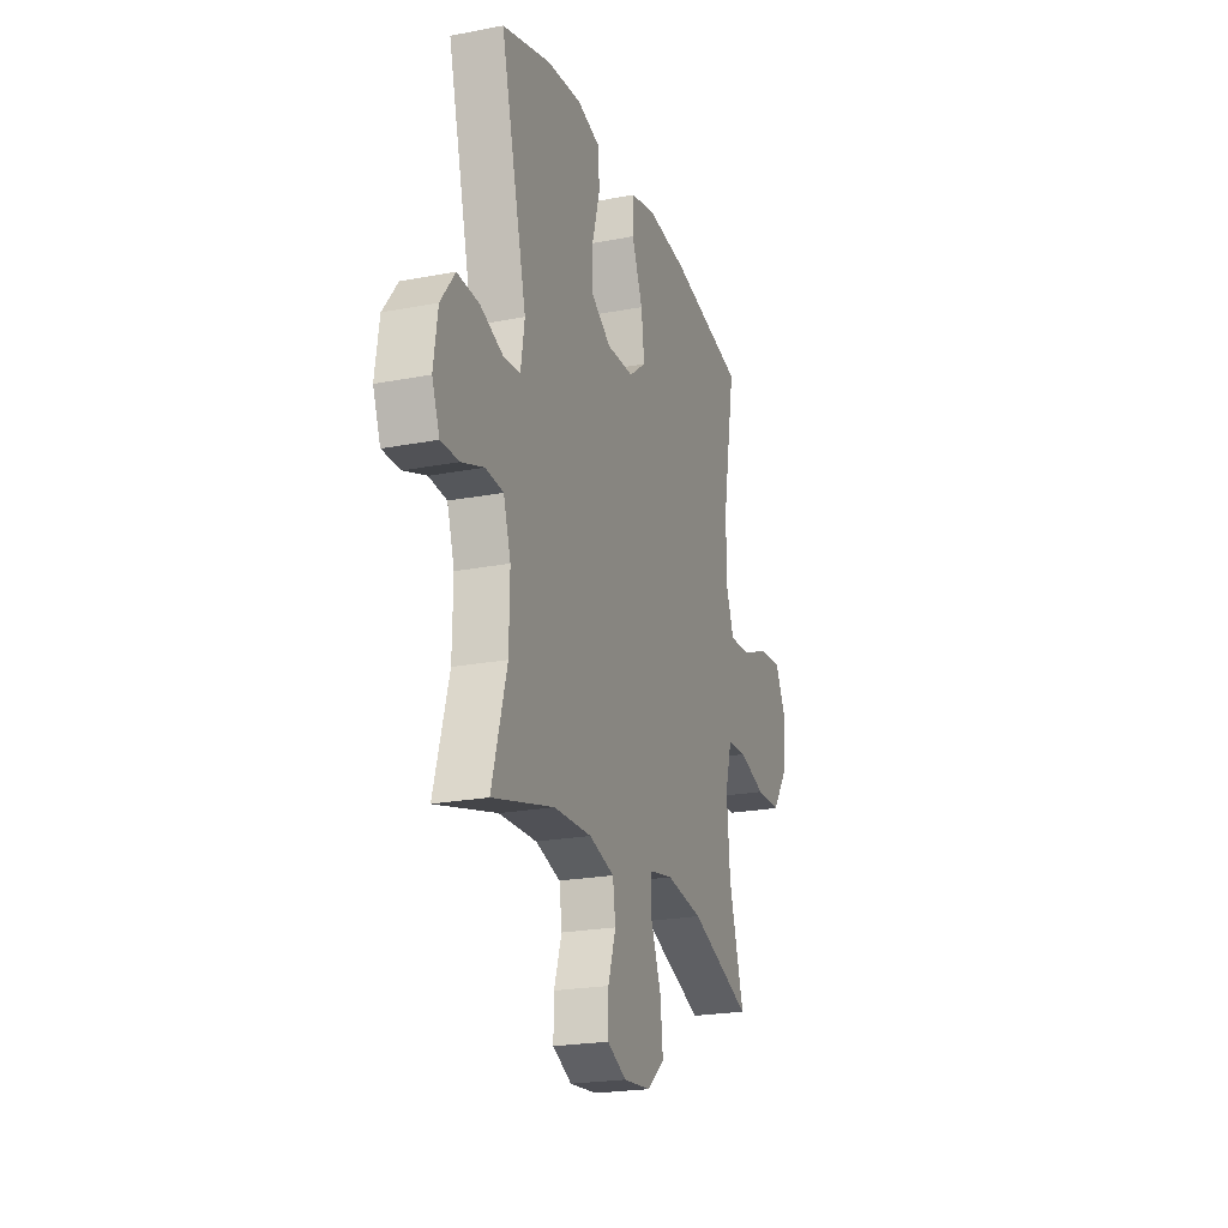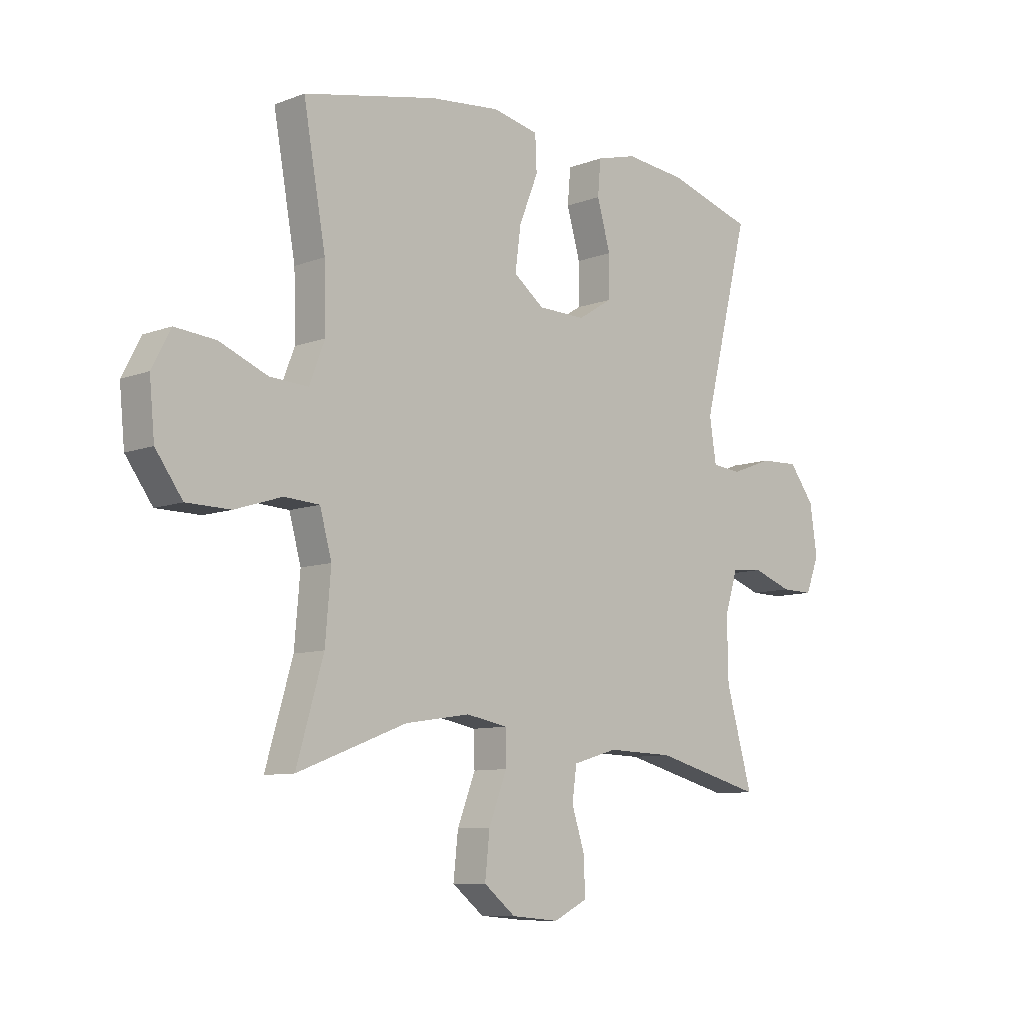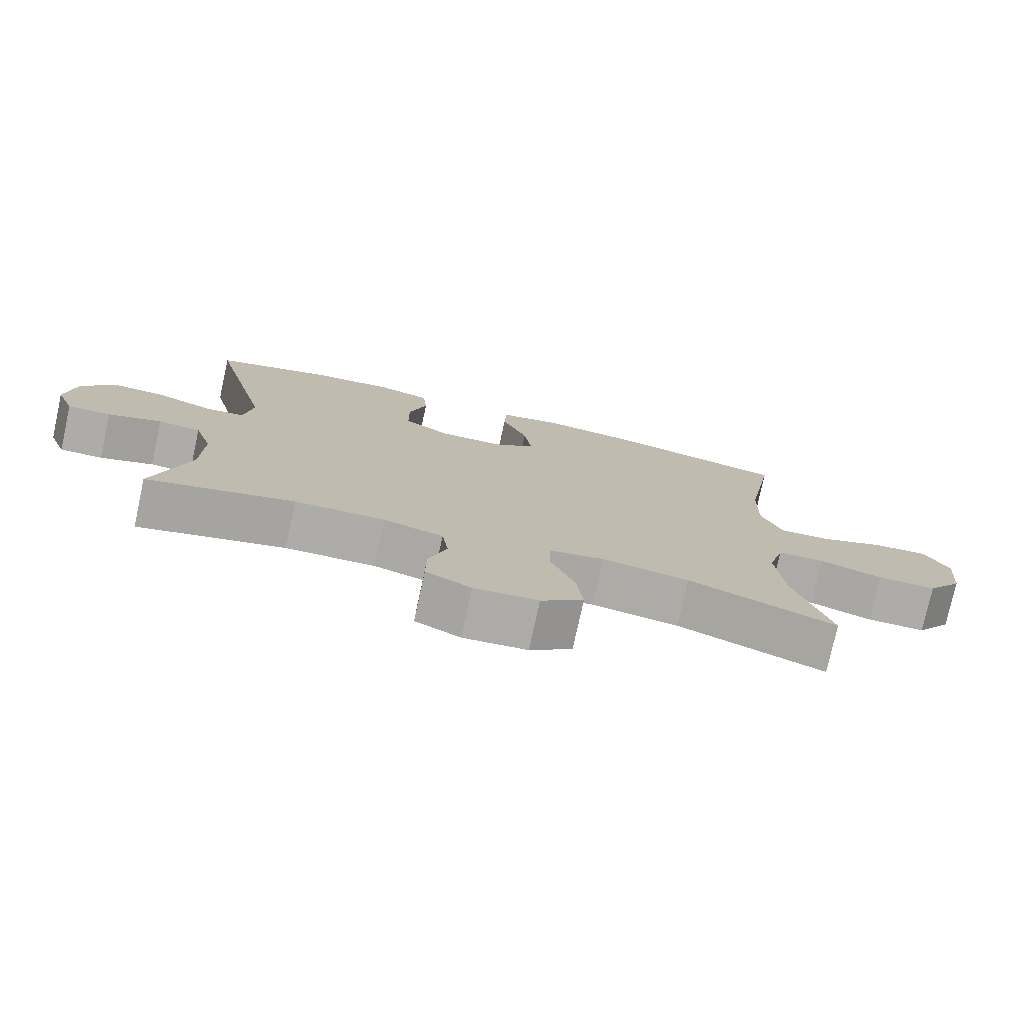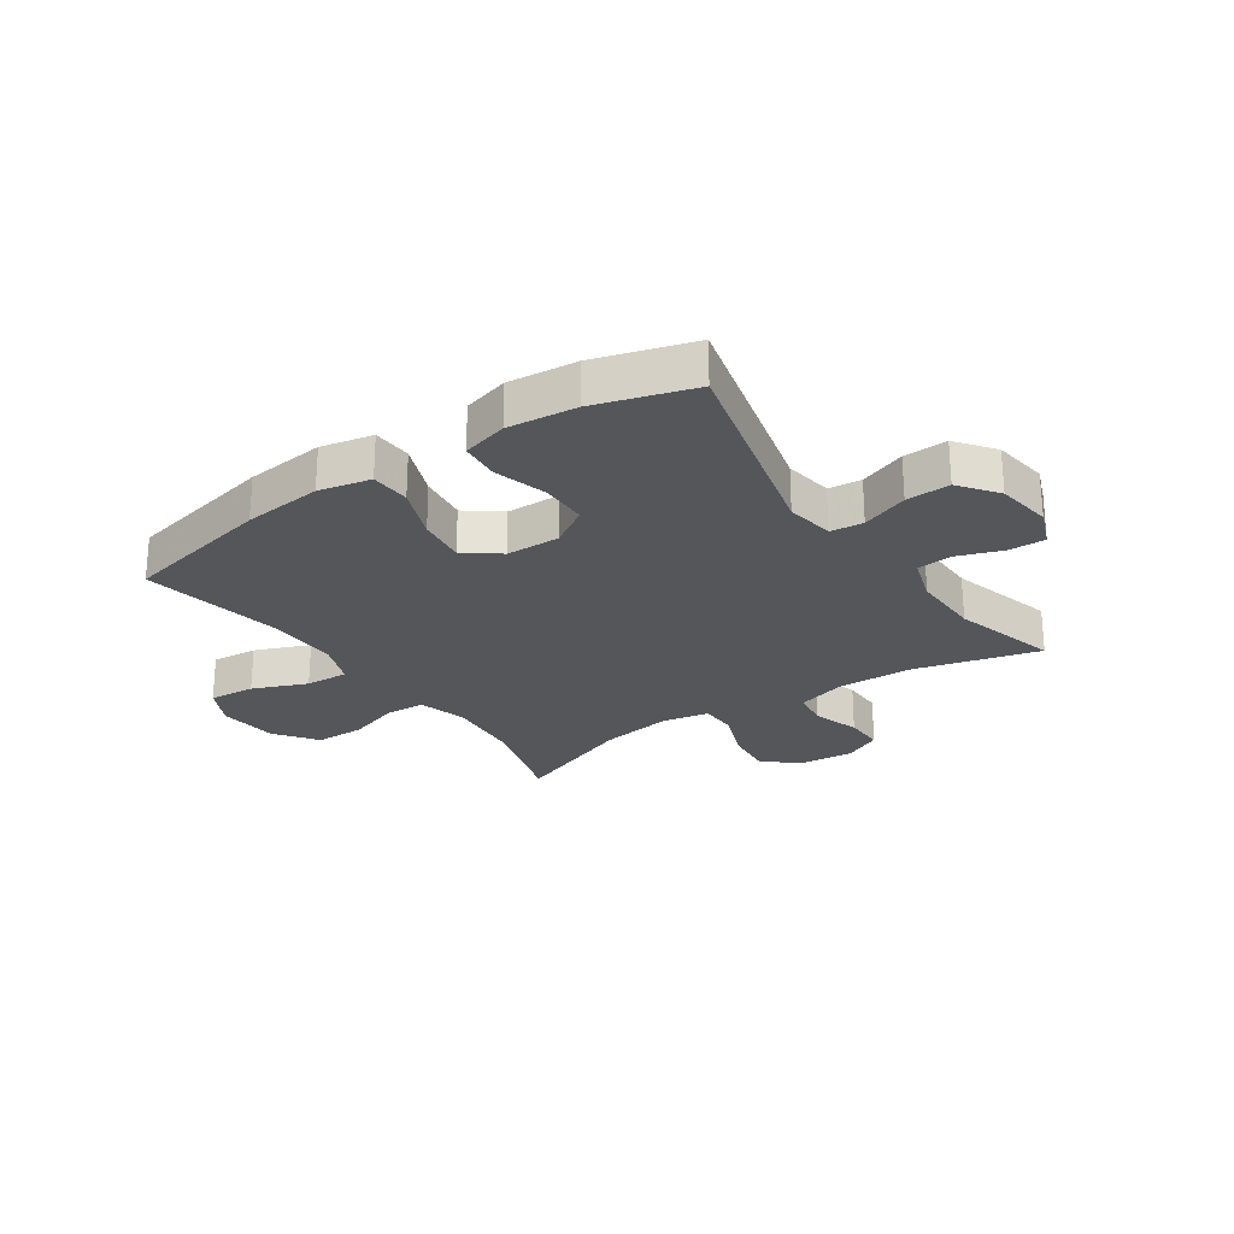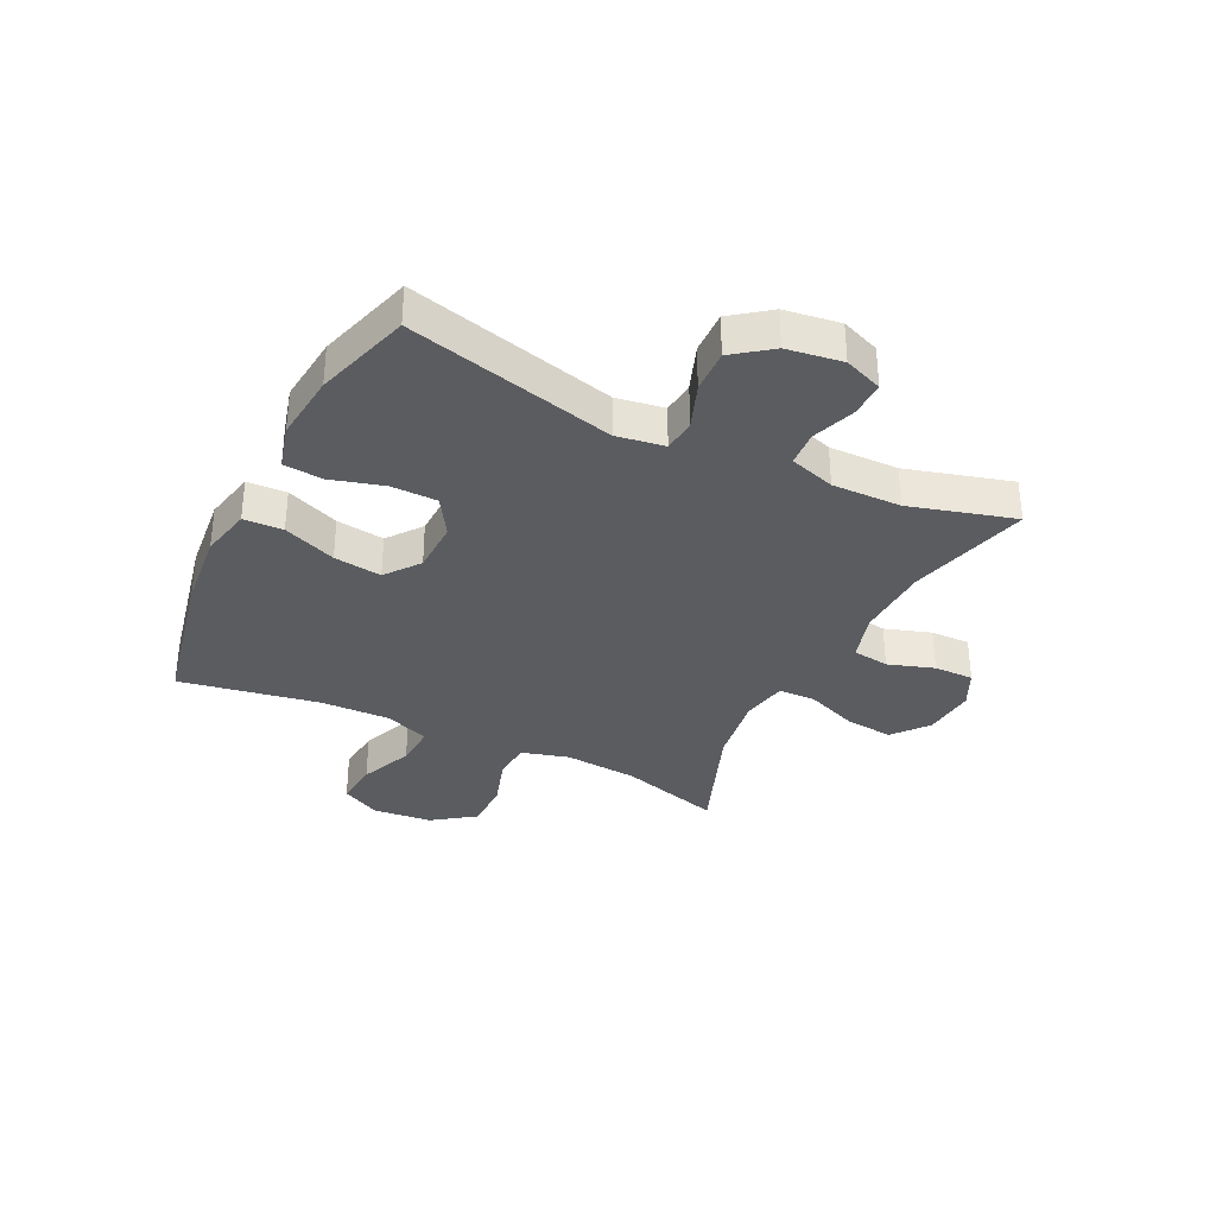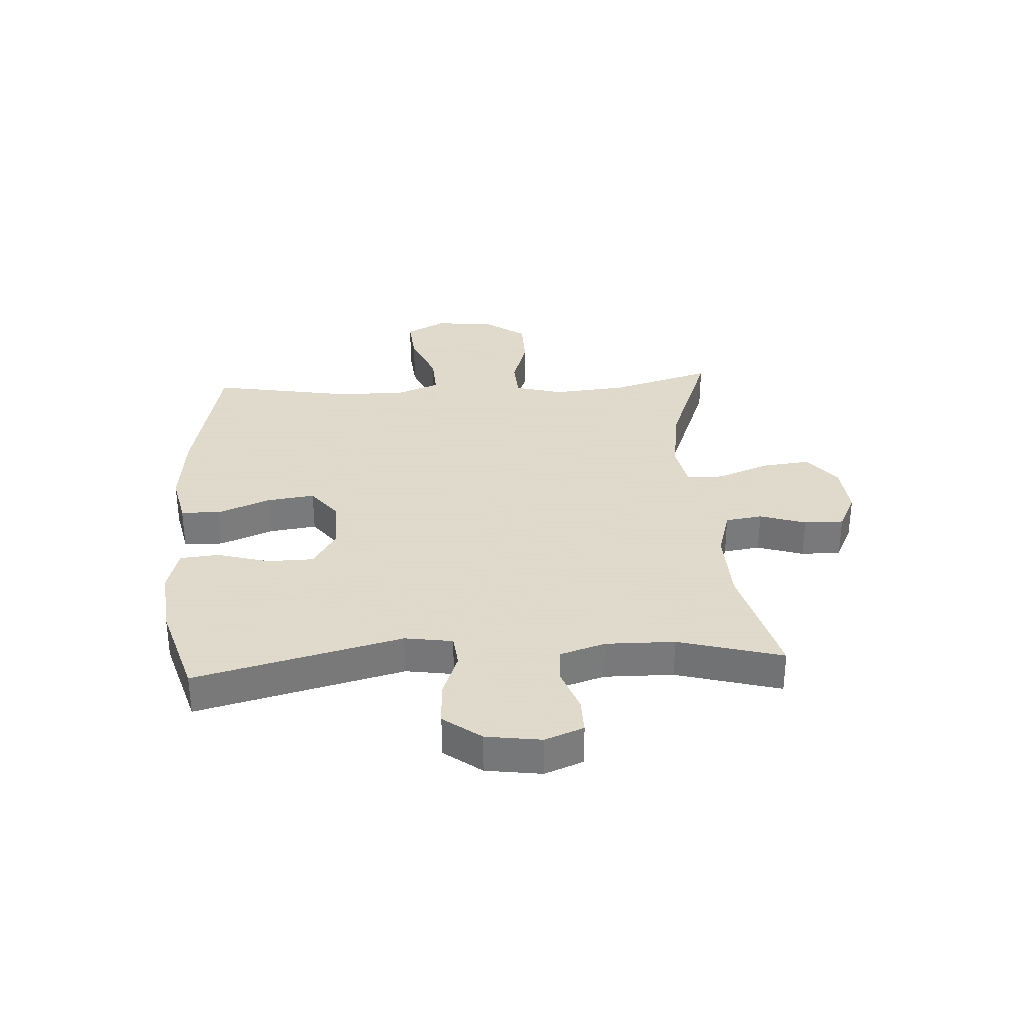
<metadata>
{"format":"obj","ext":"obj","renderer":"f3d","projection":"perspective","resolution":1024,"background":"white","views":[{"elev":-22.2,"azim":108.5,"up":"+Z"},{"elev":-8.9,"azim":-44.6,"up":"+Z"},{"elev":-76.8,"azim":167.7,"up":"+Z"},{"elev":-25.1,"azim":34.4,"up":"+Y"},{"elev":-33.9,"azim":63.8,"up":"+Y"},{"elev":32.4,"azim":86.4,"up":"+Y"}]}
</metadata>
<code>
v 0.5 0.07 0.5
v 0.41 0.07 0.141
v 0.423 0.07 0.058
v 0.479 0.07 0.052
v 0.559 0.07 0.082
v 0.634 0.07 0.085
v 0.683 0.07 0.02
v 0.697 0.07 -0.076
v 0.671 0.07 -0.143
v 0.609 0.07 -0.142
v 0.533 0.07 -0.115
v 0.472 0.07 -0.12
v 0.447 0.07 -0.199
v 0.449 0.07 -0.319
v 0.5 0.07 -0.5
v 0.289 0.07 -0.445
v 0.16 0.07 -0.441
v 0.074 0.07 -0.466
v 0.065 0.07 -0.53
v 0.091 0.07 -0.61
v 0.092 0.07 -0.679
v 0.027 0.07 -0.711
v -0.065 0.07 -0.703
v -0.126 0.07 -0.654
v -0.117 0.07 -0.57
v -0.082 0.07 -0.48
v -0.083 0.07 -0.415
v -0.163 0.07 -0.4
v -0.288 0.07 -0.419
v -0.5 0.07 -0.5
v -0.448 0.07 -0.322
v -0.437 0.07 -0.194
v -0.46 0.07 -0.111
v -0.528 0.07 -0.107
v -0.619 0.07 -0.136
v -0.704 0.07 -0.135
v -0.756 0.07 -0.063
v -0.766 0.07 0.04
v -0.73 0.07 0.109
v -0.651 0.07 0.102
v -0.558 0.07 0.064
v -0.484 0.07 0.06
v -0.454 0.07 0.137
v -0.457 0.07 0.259
v -0.5 0.07 0.5
v -0.241 0.07 0.555
v -0.105 0.07 0.569
v -0.016 0.07 0.55
v -0.013 0.07 0.482
v -0.05 0.07 0.39
v -0.061 0.07 0.307
v -0.002 0.07 0.262
v 0.09 0.07 0.26
v 0.157 0.07 0.302
v 0.158 0.07 0.382
v 0.132 0.07 0.473
v 0.138 0.07 0.541
v 0.216 0.07 0.562
v 0.334 0.07 0.55
v 0.5 0 0.5
v 0.41 0 0.141
v 0.423 0 0.058
v 0.479 0 0.052
v 0.559 0 0.082
v 0.634 0 0.085
v 0.683 0 0.02
v 0.697 0 -0.076
v 0.671 0 -0.143
v 0.609 0 -0.142
v 0.533 0 -0.115
v 0.472 0 -0.12
v 0.447 0 -0.199
v 0.449 0 -0.319
v 0.5 0 -0.5
v 0.289 0 -0.445
v 0.16 0 -0.441
v 0.074 0 -0.466
v 0.065 0 -0.53
v 0.091 0 -0.61
v 0.092 0 -0.679
v 0.027 0 -0.711
v -0.065 0 -0.703
v -0.126 0 -0.654
v -0.117 0 -0.57
v -0.082 0 -0.48
v -0.083 0 -0.415
v -0.163 0 -0.4
v -0.288 0 -0.419
v -0.5 0 -0.5
v -0.448 0 -0.322
v -0.437 0 -0.194
v -0.46 0 -0.111
v -0.528 0 -0.107
v -0.619 0 -0.136
v -0.704 0 -0.135
v -0.756 0 -0.063
v -0.766 0 0.04
v -0.73 0 0.109
v -0.651 0 0.102
v -0.558 0 0.064
v -0.484 0 0.06
v -0.454 0 0.137
v -0.457 0 0.259
v -0.5 0 0.5
v -0.241 0 0.555
v -0.105 0 0.569
v -0.016 0 0.55
v -0.013 0 0.482
v -0.05 0 0.39
v -0.061 0 0.307
v -0.002 0 0.262
v 0.09 0 0.26
v 0.157 0 0.302
v 0.158 0 0.382
v 0.132 0 0.473
v 0.138 0 0.541
v 0.216 0 0.562
v 0.334 0 0.55
f 59 1 2
f 58 59 2
f 57 58 2
f 56 57 2
f 55 56 2
f 54 55 2 3
f 53 54 3
f 52 53 3
f 48 49 50
f 47 48 50
f 46 47 50
f 45 46 50
f 44 45 50
f 43 44 50 51
f 42 43 51 52
f 39 40 41
f 38 39 41
f 37 38 41
f 36 37 41
f 35 36 41
f 34 35 41
f 33 34 41 42
f 42 52 3
f 33 42 3
f 32 33 3
f 29 30 31
f 32 3 4
f 31 32 4
f 29 31 4
f 28 29 4
f 24 25 26
f 23 24 26
f 22 23 26
f 21 22 26
f 20 21 26
f 19 20 26
f 18 19 26 27
f 17 18 27
f 28 4 5
f 27 28 5
f 17 27 5
f 16 17 5
f 9 10 11
f 8 9 11
f 7 8 11
f 6 7 11
f 5 6 11
f 5 11 12
f 16 5 12
f 14 15 16
f 13 14 16
f 12 13 16
f 61 60 118
f 61 118 117
f 61 117 116
f 61 116 115
f 61 115 114
f 62 61 114 113
f 62 113 112
f 62 112 111
f 109 108 107
f 109 107 106
f 109 106 105
f 109 105 104
f 109 104 103
f 110 109 103 102
f 111 110 102 101
f 100 99 98
f 100 98 97
f 100 97 96
f 100 96 95
f 100 95 94
f 100 94 93
f 101 100 93 92
f 62 111 101
f 62 101 92
f 62 92 91
f 90 89 88
f 63 62 91
f 63 91 90
f 63 90 88
f 63 88 87
f 85 84 83
f 85 83 82
f 85 82 81
f 85 81 80
f 85 80 79
f 85 79 78
f 86 85 78 77
f 86 77 76
f 64 63 87
f 64 87 86
f 64 86 76
f 64 76 75
f 70 69 68
f 70 68 67
f 70 67 66
f 70 66 65
f 70 65 64
f 71 70 64
f 71 64 75
f 75 74 73
f 75 73 72
f 75 72 71
f 1 60 61 2
f 2 61 62 3
f 3 62 63 4
f 4 63 64 5
f 5 64 65 6
f 6 65 66 7
f 7 66 67 8
f 8 67 68 9
f 9 68 69 10
f 10 69 70 11
f 11 70 71 12
f 12 71 72 13
f 13 72 73 14
f 14 73 74 15
f 15 74 75 16
f 16 75 76 17
f 17 76 77 18
f 18 77 78 19
f 19 78 79 20
f 20 79 80 21
f 21 80 81 22
f 22 81 82 23
f 23 82 83 24
f 24 83 84 25
f 25 84 85 26
f 26 85 86 27
f 27 86 87 28
f 28 87 88 29
f 29 88 89 30
f 30 89 90 31
f 31 90 91 32
f 32 91 92 33
f 33 92 93 34
f 34 93 94 35
f 35 94 95 36
f 36 95 96 37
f 37 96 97 38
f 38 97 98 39
f 39 98 99 40
f 40 99 100 41
f 41 100 101 42
f 42 101 102 43
f 43 102 103 44
f 44 103 104 45
f 45 104 105 46
f 46 105 106 47
f 47 106 107 48
f 48 107 108 49
f 49 108 109 50
f 50 109 110 51
f 51 110 111 52
f 52 111 112 53
f 53 112 113 54
f 54 113 114 55
f 55 114 115 56
f 56 115 116 57
f 57 116 117 58
f 58 117 118 59
f 59 118 60 1

</code>
